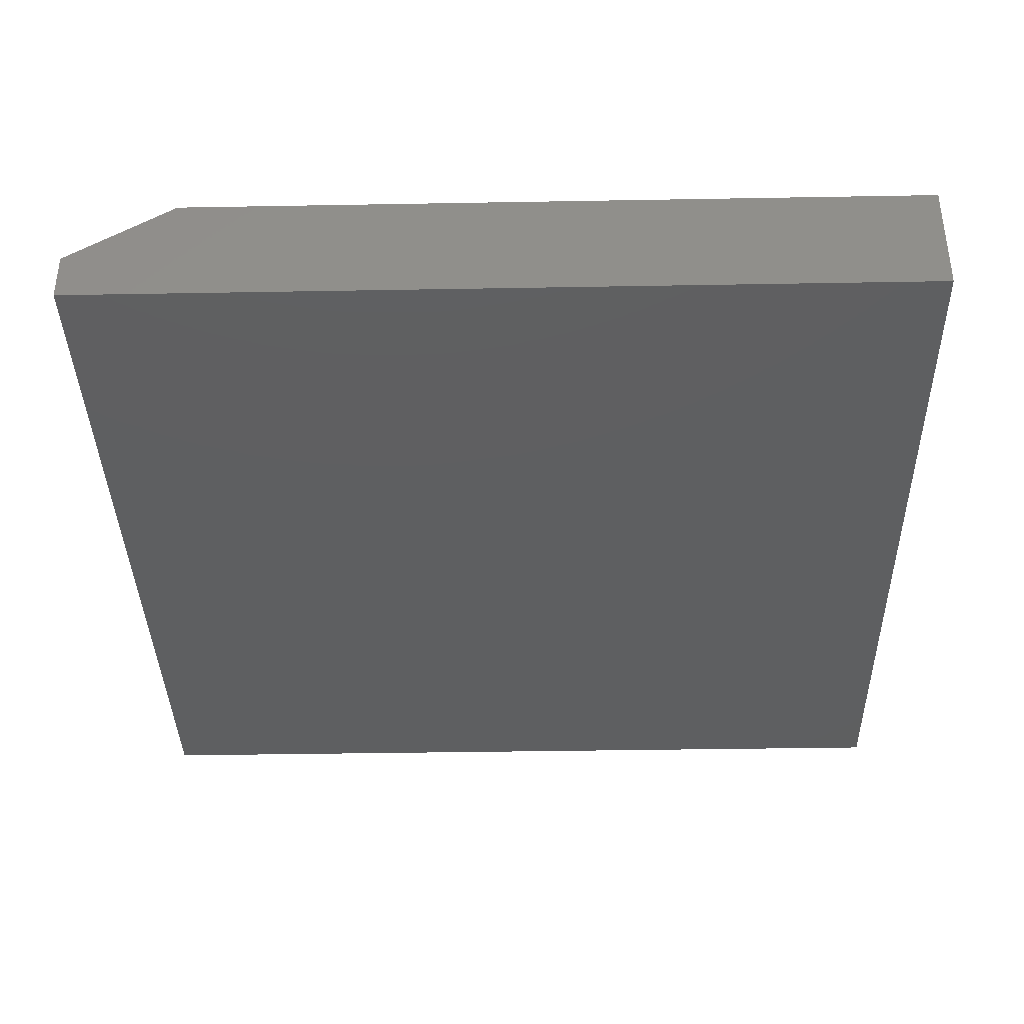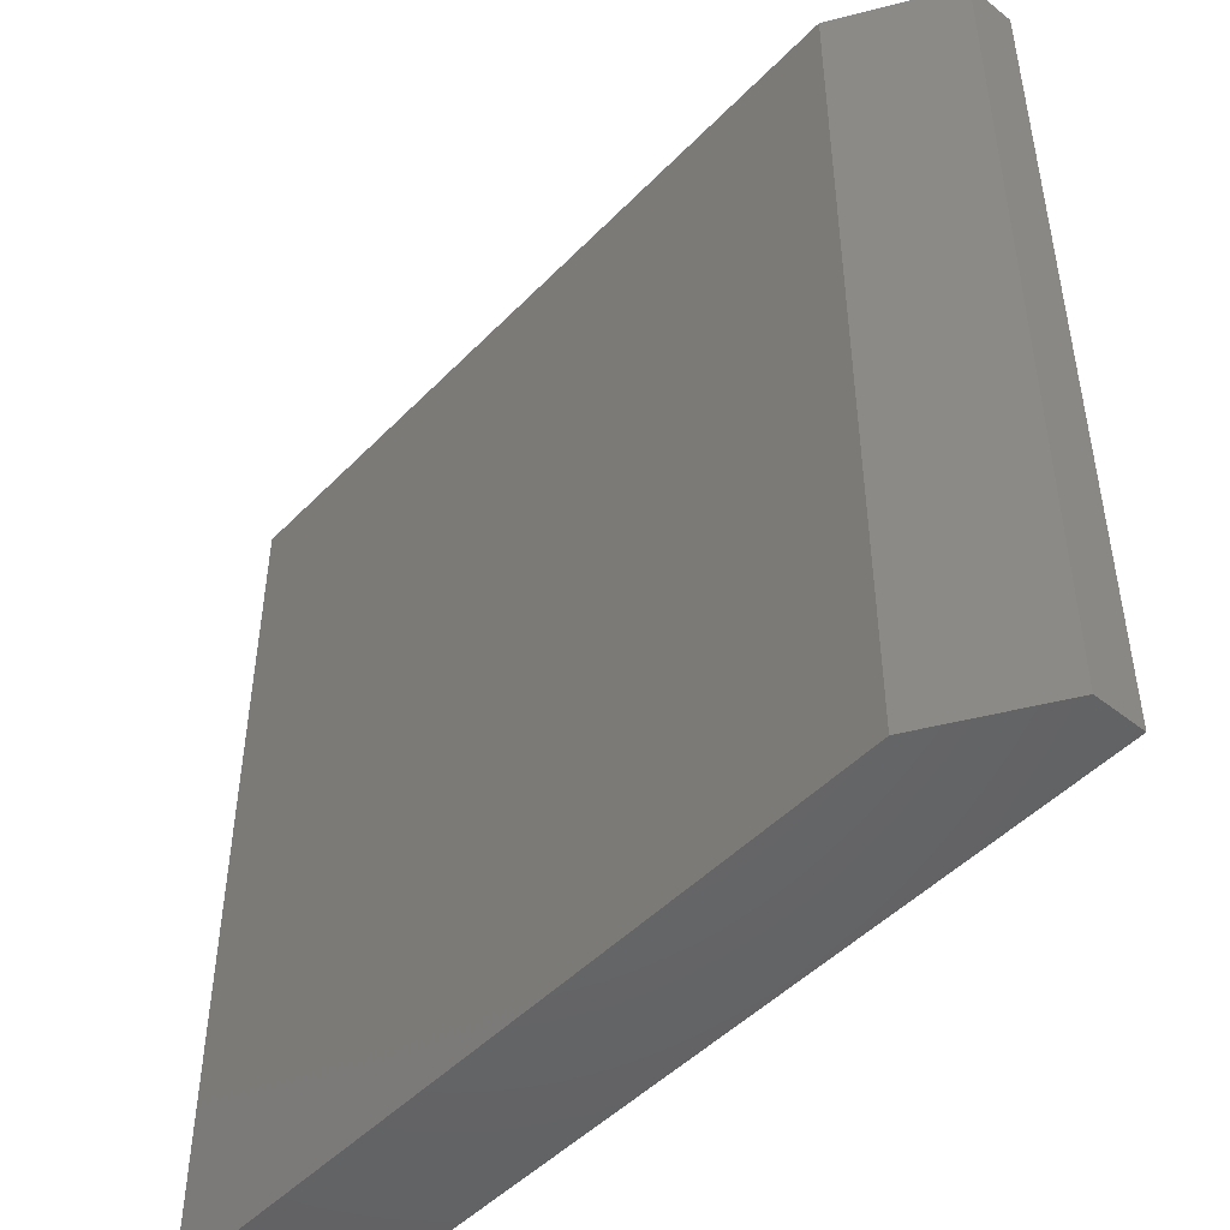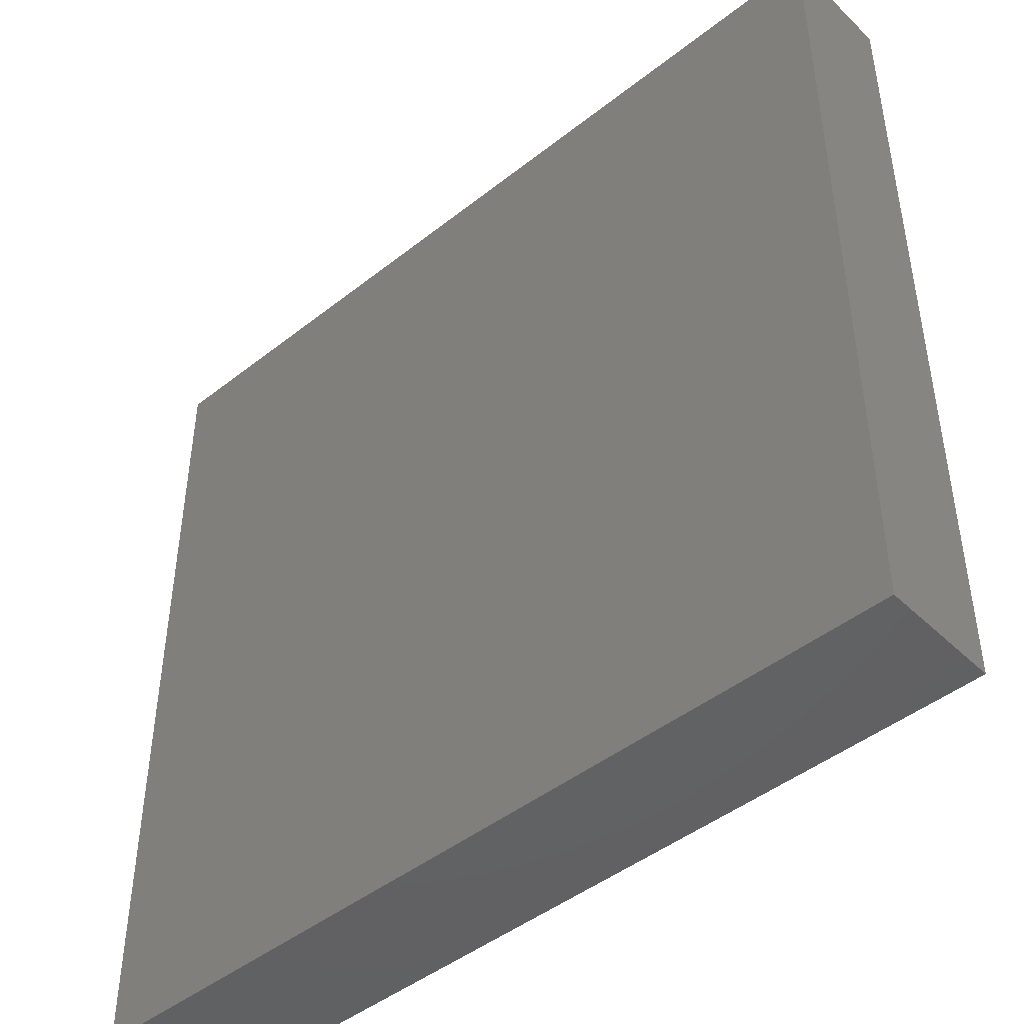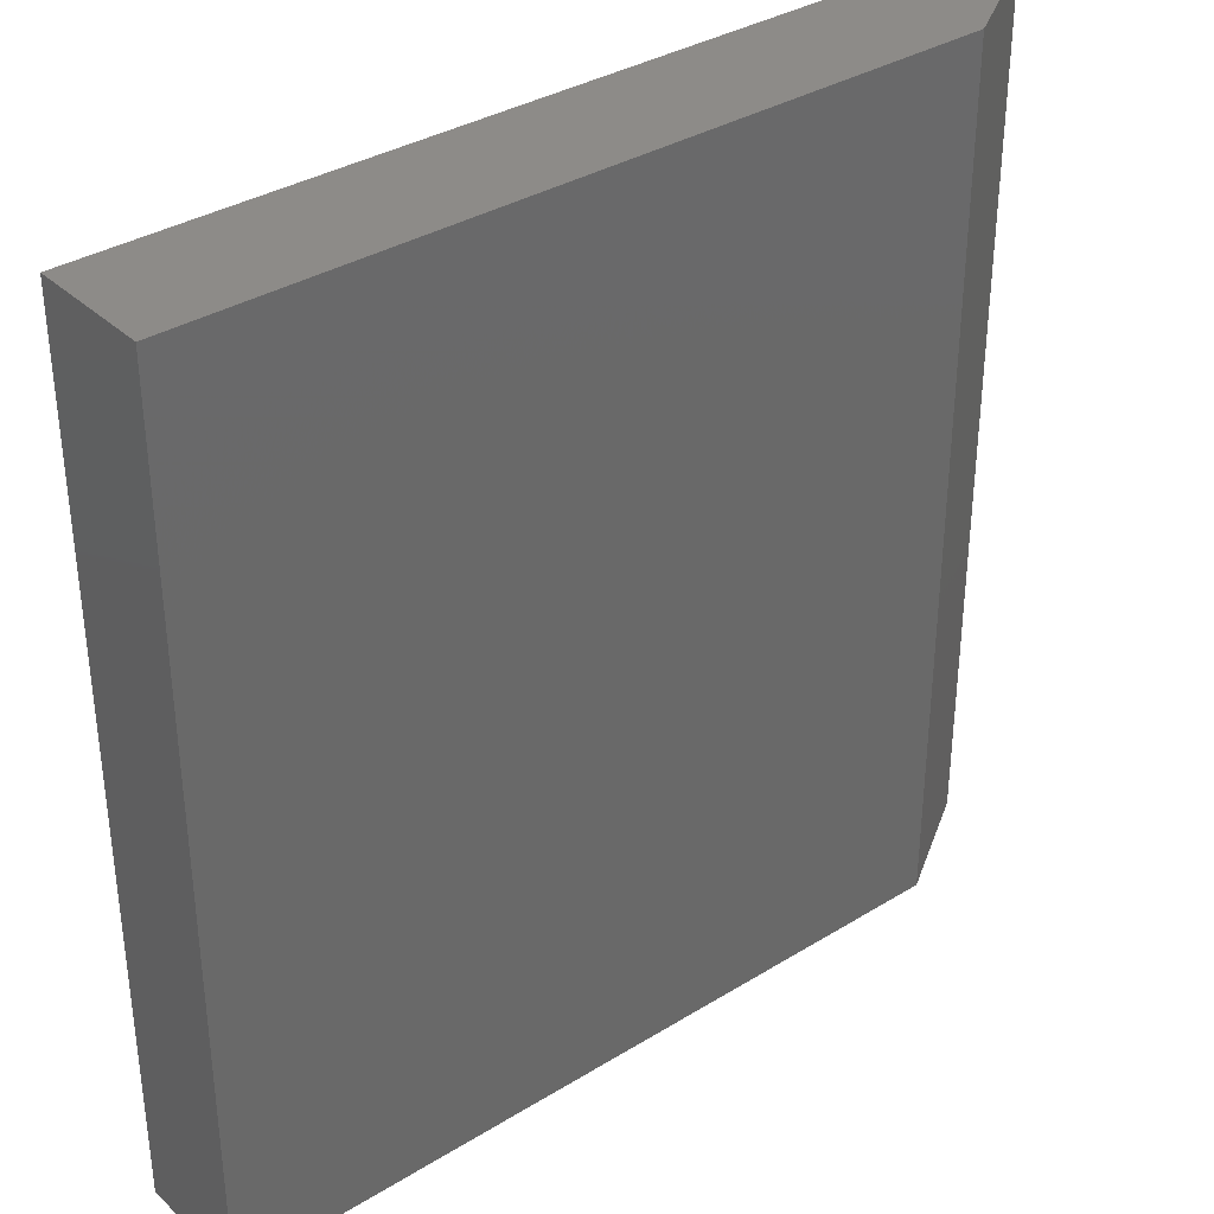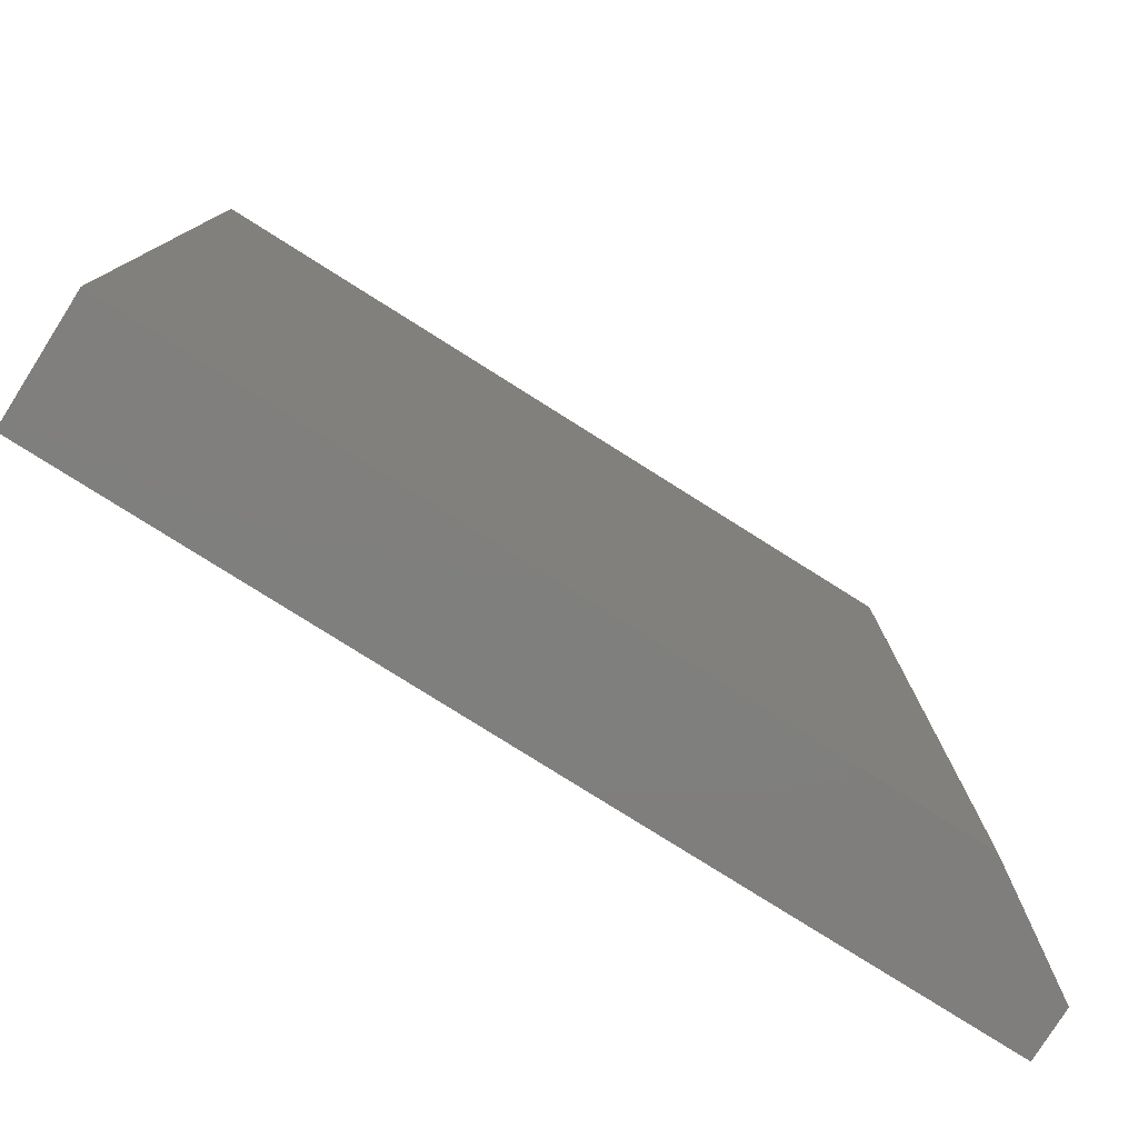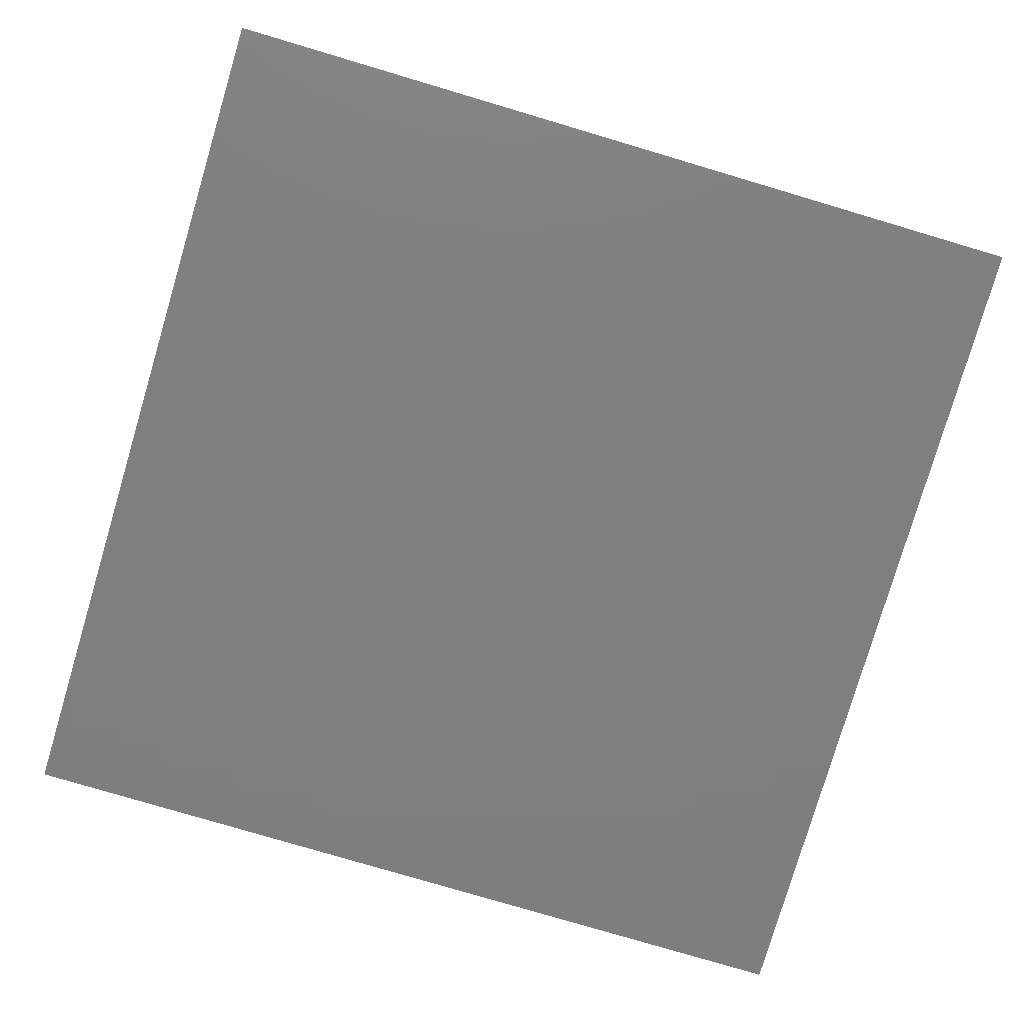
<metadata>
{"format":"stl","ext":"stl","renderer":"f3d","projection":"perspective","resolution":1024,"background":"white","views":[{"elev":-37.7,"azim":1.3,"up":"+Y"},{"elev":-48.2,"azim":-131.5,"up":"+Z"},{"elev":-45.6,"azim":42.2,"up":"+Z"},{"elev":35.0,"azim":140.7,"up":"+Z"},{"elev":-79.0,"azim":147.8,"up":"+Z"},{"elev":-79.2,"azim":-106.5,"up":"+Y"}]}
</metadata>
<code>
# stl→obj: 10 verts, 16 faces
v -0.4531 1.908e-17 -0.6484
v -0.4531 1.701e-16 0.7121
v 0.75 1.527e-16 -0.6484
v 0.75 3.037e-16 0.7121
v -0.625 -0.1875 0.7121
v -0.625 -0.1094 0.7121
v -0.625 -0.1875 -0.6484
v -0.625 -0.1094 -0.6484
v 0.75 -0.1875 0.7121
v 0.75 -0.1875 -0.6484
f 1 2 3
f 3 2 4
f 5 6 7
f 7 6 8
f 9 4 5
f 5 4 2
f 5 2 6
f 3 10 1
f 1 10 7
f 1 7 8
f 6 2 8
f 8 2 1
f 7 10 5
f 5 10 9
f 10 3 9
f 9 3 4

</code>
